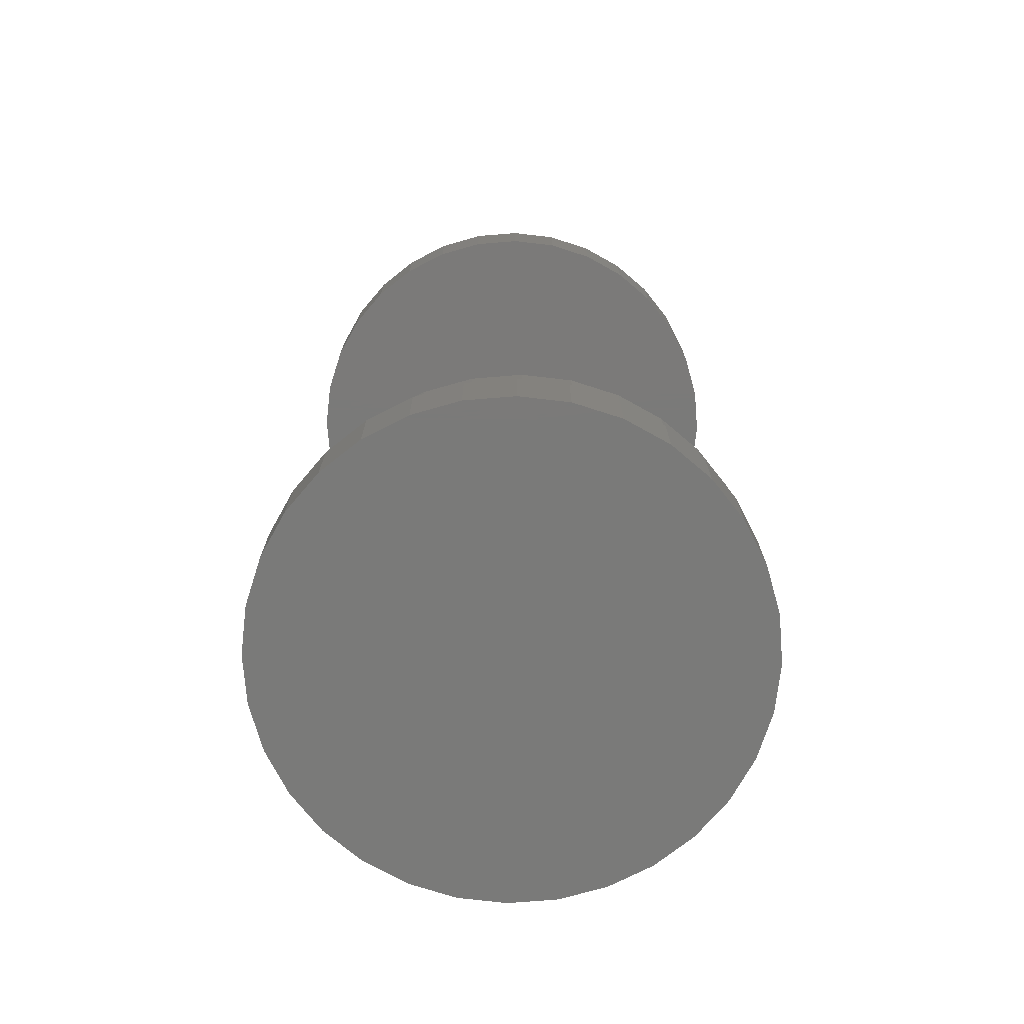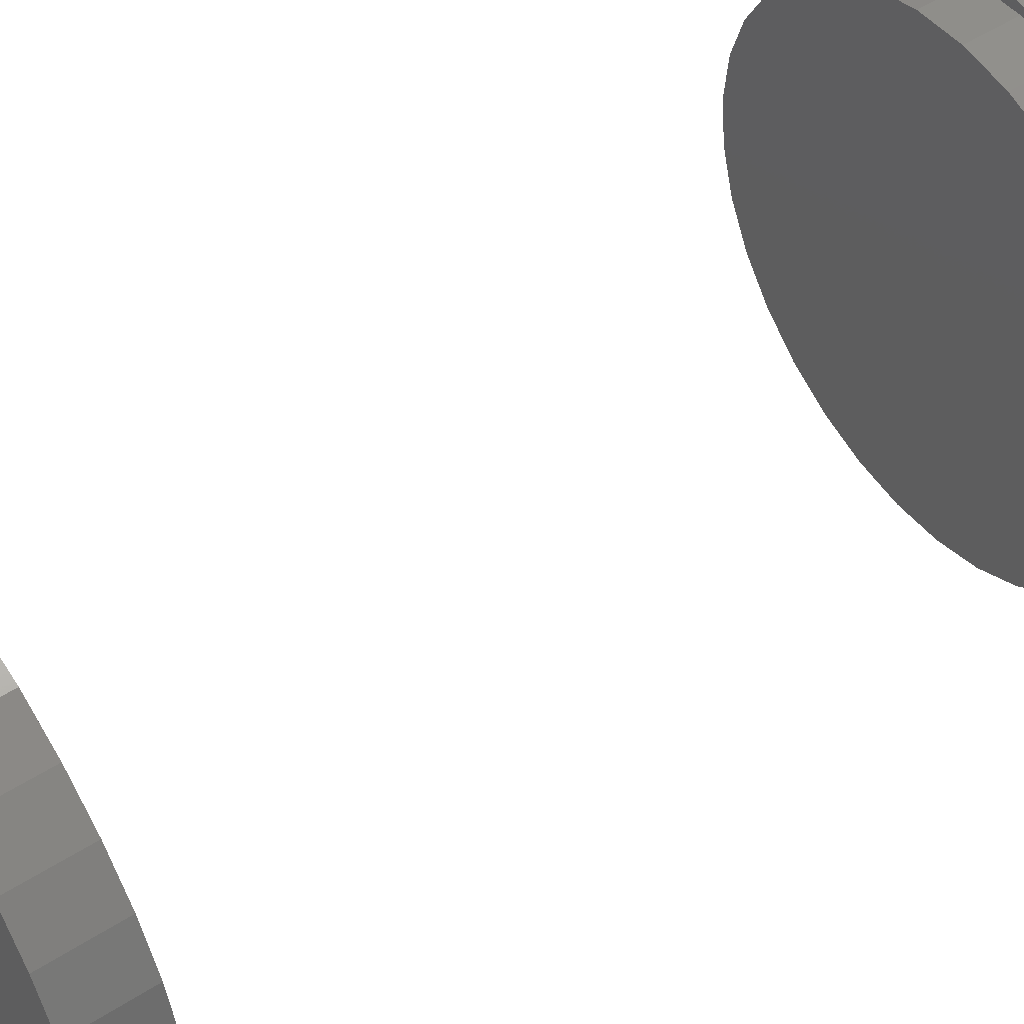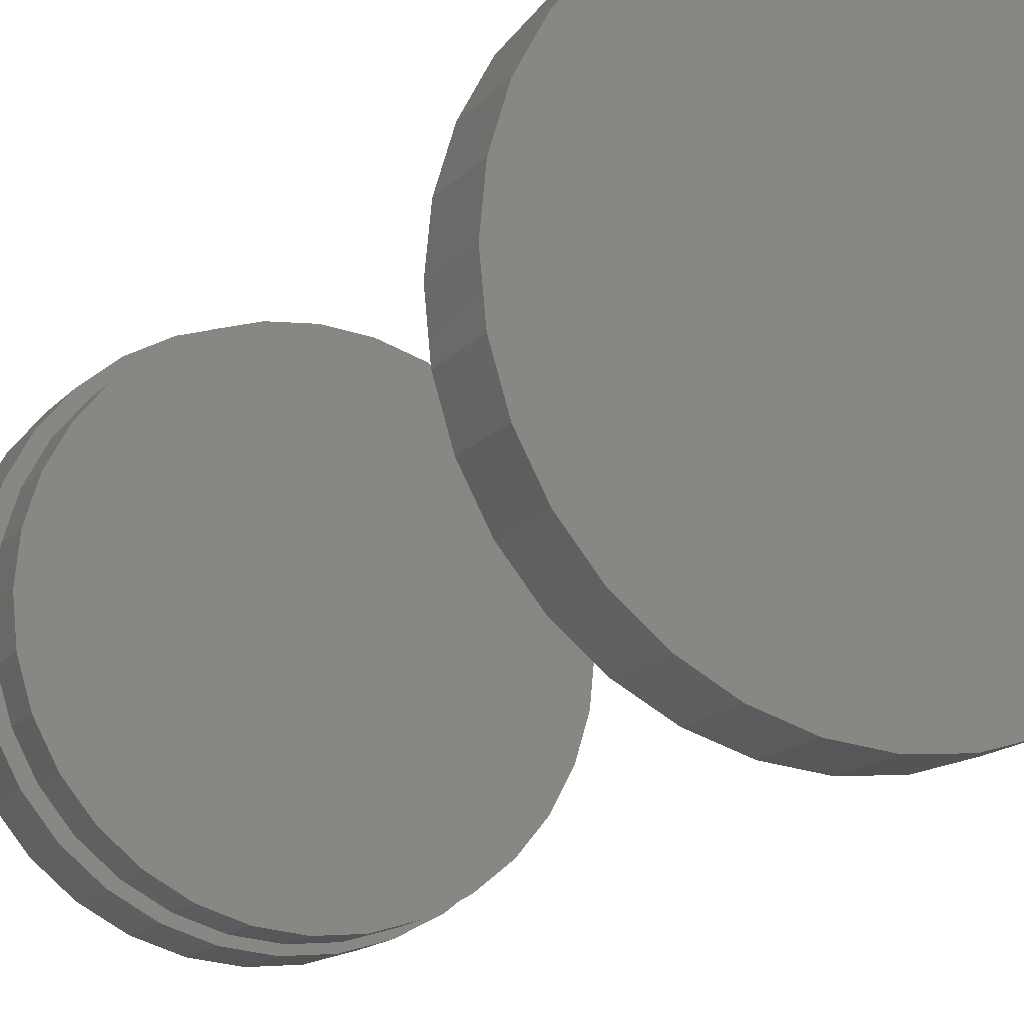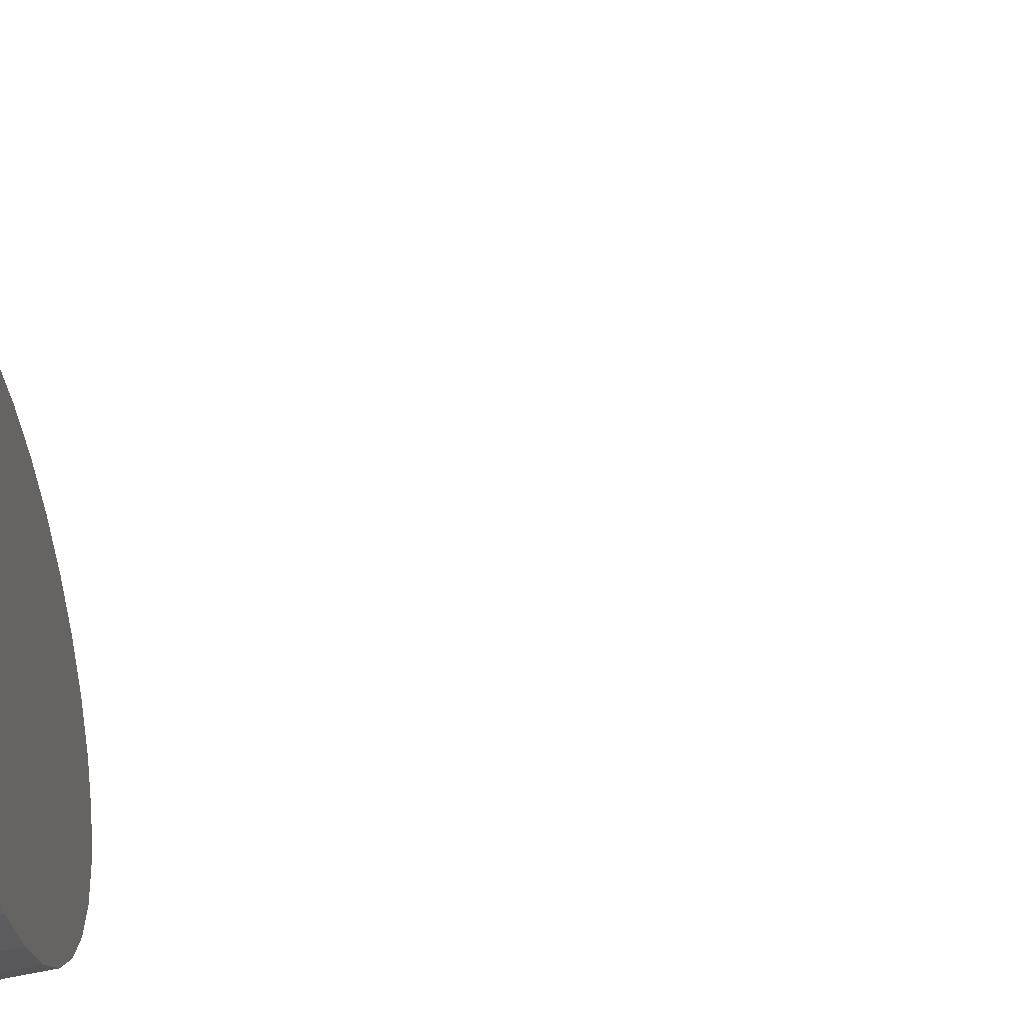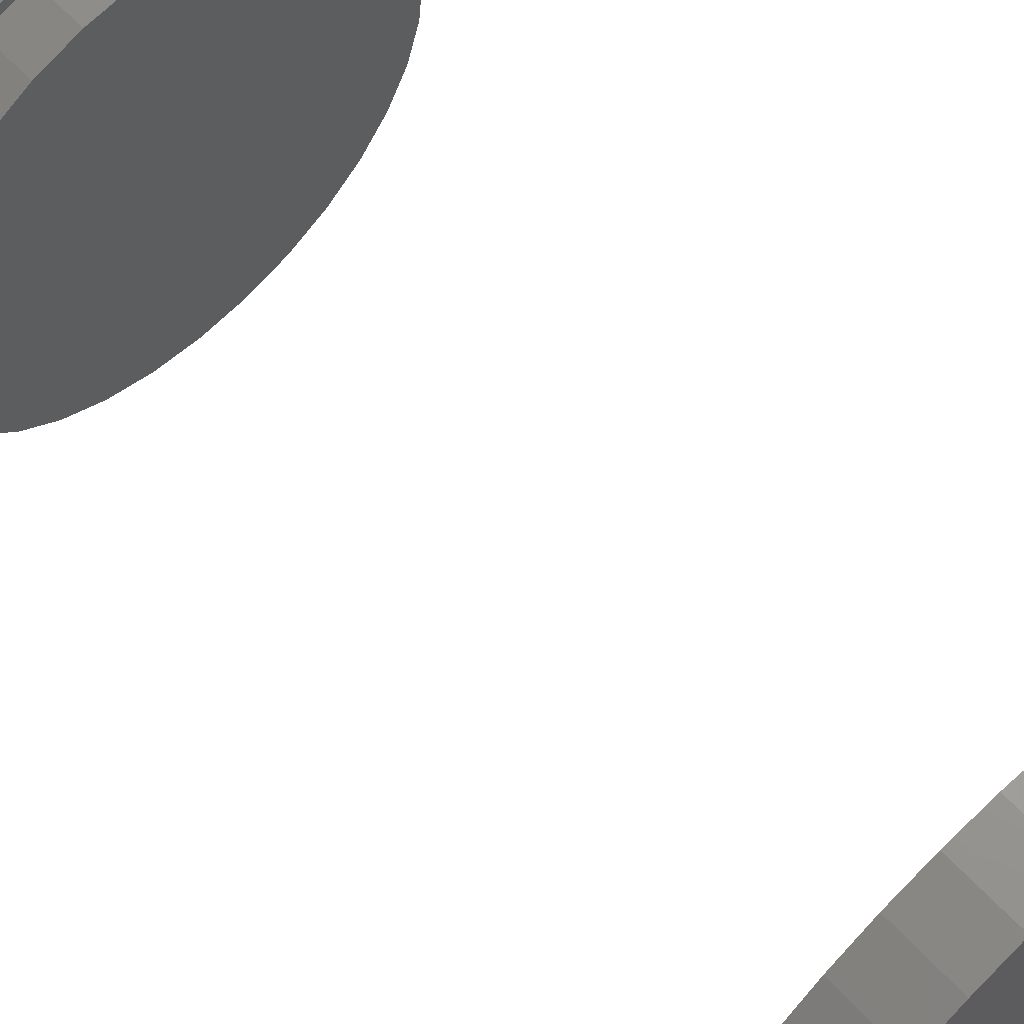
<metadata>
{"format":"stl","ext":"stl","renderer":"f3d","projection":"perspective","resolution":1024,"background":"white","views":[{"elev":-73.3,"azim":21.5,"up":"+Z"},{"elev":51.4,"azim":55.1,"up":"+Y"},{"elev":-15.2,"azim":-25.9,"up":"+Y"},{"elev":-73.1,"azim":-78.7,"up":"+Y"},{"elev":64.6,"azim":-43.3,"up":"+Y"}]}
</metadata>
<code>
# stl→obj: 192 verts, 376 faces
v 0.002056 0.1974 0
v 0.04056 0.1936 0
v -0.03645 0.1936 0
v -0.07347 0.1823 0
v 0.07759 0.1823 0
v 0.04056 -0.1936 0
v -0.03645 -0.1936 0
v 0.07759 -0.1823 0
v 0.002056 -0.1974 0
v -0.07347 -0.1823 0
v -0.1076 -0.1641 0
v 0.1117 -0.1641 0
v -0.1375 -0.1396 0
v 0.1416 -0.1396 0
v -0.162 -0.1097 0
v 0.1662 -0.1097 0
v -0.1803 -0.07553 0
v 0.1844 -0.07553 0
v -0.1915 -0.0385 0
v 0.1956 -0.0385 0
v -0.1953 2.417e-17 0
v 0.1994 0 0
v -0.1915 0.0385 0
v 0.1956 0.0385 0
v -0.1803 0.07553 0
v 0.1844 0.07553 0
v -0.162 0.1097 0
v 0.1662 0.1097 0
v -0.1375 0.1396 0
v 0.1416 0.1396 0
v -0.1076 0.1641 0
v 0.1117 0.1641 0
v -0.1836 2.326e-17 0.05469
v -0.1836 2.326e-17 0.09375
v -0.18 0.03706 0.05469
v -0.18 0.03706 0.09375
v -0.1692 0.0727 0.05469
v -0.1692 0.0727 0.09375
v -0.1516 0.1055 0.05469
v -0.1516 0.1055 0.09375
v -0.128 0.1343 0.05469
v -0.128 0.1343 0.09375
v -0.09921 0.158 0.05469
v -0.09921 0.158 0.09375
v -0.06637 0.1755 0.05469
v -0.06637 0.1755 0.09375
v -0.03073 0.1863 0.05469
v -0.03073 0.1863 0.09375
v 0.006332 0.19 0.05469
v 0.006332 0.19 0.09375
v 0.04339 0.1863 0.05469
v 0.04339 0.1863 0.09375
v 0.07903 0.1755 0.05469
v 0.07903 0.1755 0.09375
v 0.1119 0.158 0.05469
v 0.1119 0.158 0.09375
v 0.1407 0.1343 0.05469
v 0.1407 0.1343 0.09375
v 0.1643 0.1055 0.05469
v 0.1643 0.1055 0.09375
v 0.1818 0.0727 0.05469
v 0.1818 0.0727 0.09375
v 0.1926 0.03706 0.05469
v 0.1926 0.03706 0.09375
v 0.1963 0 0.05469
v 0.1963 0 0.09375
v 0.1926 -0.03706 0.05469
v 0.1926 -0.03706 0.09375
v 0.1818 -0.0727 0.05469
v 0.1818 -0.0727 0.09375
v 0.1643 -0.1055 0.05469
v 0.1643 -0.1055 0.09375
v 0.1407 -0.1343 0.05469
v 0.1407 -0.1343 0.09375
v 0.1119 -0.158 0.05469
v 0.1119 -0.158 0.09375
v 0.07903 -0.1755 0.05469
v 0.07903 -0.1755 0.09375
v 0.04339 -0.1863 0.05469
v 0.04339 -0.1863 0.09375
v 0.006332 -0.19 0.05469
v 0.006332 -0.19 0.09375
v -0.03073 -0.1863 0.05469
v -0.03073 -0.1863 0.09375
v -0.06637 -0.1755 0.05469
v -0.06637 -0.1755 0.09375
v -0.09921 -0.158 0.05469
v -0.09921 -0.158 0.09375
v -0.128 -0.1343 0.05469
v -0.128 -0.1343 0.09375
v -0.1516 -0.1055 0.05469
v -0.1516 -0.1055 0.09375
v -0.1692 -0.0727 0.05469
v -0.1692 -0.0727 0.09375
v -0.18 -0.03706 0.05469
v -0.18 -0.03706 0.09375
v 0.002056 -0.1974 0.05469
v 0.04056 -0.1936 0.05469
v 0.04056 0.1936 0.05469
v 0.002056 0.1974 0.05469
v -0.03645 0.1936 0.05469
v -0.07347 0.1823 0.05469
v -0.1076 0.1641 0.05469
v -0.1375 0.1396 0.05469
v -0.162 0.1097 0.05469
v -0.1803 0.07553 0.05469
v -0.1076 -0.1641 0.05469
v -0.07347 -0.1823 0.05469
v -0.03645 -0.1936 0.05469
v 0.07759 0.1823 0.05469
v 0.1117 0.1641 0.05469
v 0.1416 0.1396 0.05469
v 0.1662 0.1097 0.05469
v 0.1844 0.07553 0.05469
v 0.1956 0.0385 0.05469
v 0.1956 -0.0385 0.05469
v 0.1844 -0.07553 0.05469
v 0.1662 -0.1097 0.05469
v 0.1416 -0.1396 0.05469
v 0.1117 -0.1641 0.05469
v 0.07759 -0.1823 0.05469
v 0.1994 0 0.05469
v -0.1915 0.0385 0.05469
v -0.1953 2.417e-17 0.05469
v -0.1915 -0.0385 0.05469
v -0.1803 -0.07553 0.05469
v -0.162 -0.1097 0.05469
v -0.1375 -0.1396 0.05469
v -0.1953 2.417e-17 0.6953
v -0.1953 2.417e-17 0.75
v -0.1915 0.0385 0.6953
v -0.1915 0.0385 0.75
v -0.1803 0.07553 0.6953
v -0.1803 0.07553 0.75
v -0.162 0.1097 0.6953
v -0.162 0.1097 0.75
v -0.1375 0.1396 0.6953
v -0.1375 0.1396 0.75
v -0.1076 0.1641 0.6953
v -0.1076 0.1641 0.75
v -0.07347 0.1823 0.6953
v -0.07347 0.1823 0.75
v -0.03645 0.1936 0.6953
v -0.03645 0.1936 0.75
v 0.002056 0.1974 0.6953
v 0.002056 0.1974 0.75
v 0.04056 0.1936 0.6953
v 0.04056 0.1936 0.75
v 0.07759 0.1823 0.6953
v 0.07759 0.1823 0.75
v 0.1117 0.1641 0.6953
v 0.1117 0.1641 0.75
v 0.1416 0.1396 0.6953
v 0.1416 0.1396 0.75
v 0.1662 0.1097 0.6953
v 0.1662 0.1097 0.75
v 0.1844 0.07553 0.6953
v 0.1844 0.07553 0.75
v 0.1956 0.0385 0.6953
v 0.1956 0.0385 0.75
v 0.1994 -4.834e-17 0.6953
v 0.1994 0 0.75
v 0.1956 -0.0385 0.6953
v 0.1956 -0.0385 0.75
v 0.1844 -0.07553 0.6953
v 0.1844 -0.07553 0.75
v 0.1662 -0.1097 0.6953
v 0.1662 -0.1097 0.75
v 0.1416 -0.1396 0.6953
v 0.1416 -0.1396 0.75
v 0.1117 -0.1641 0.6953
v 0.1117 -0.1641 0.75
v 0.07759 -0.1823 0.6953
v 0.07759 -0.1823 0.75
v 0.04056 -0.1936 0.6953
v 0.04056 -0.1936 0.75
v 0.002056 -0.1974 0.6953
v 0.002056 -0.1974 0.75
v -0.03645 -0.1936 0.6953
v -0.03645 -0.1936 0.75
v -0.07347 -0.1823 0.6953
v -0.07347 -0.1823 0.75
v -0.1076 -0.1641 0.6953
v -0.1076 -0.1641 0.75
v -0.1375 -0.1396 0.6953
v -0.1375 -0.1396 0.75
v -0.162 -0.1097 0.6953
v -0.162 -0.1097 0.75
v -0.1803 -0.07553 0.6953
v -0.1803 -0.07553 0.75
v -0.1915 -0.0385 0.6953
v -0.1915 -0.0385 0.75
f 1 2 3
f 4 3 2
f 5 4 2
f 6 7 8
f 9 7 6
f 7 10 8
f 8 10 11
f 8 11 12
f 12 11 13
f 12 13 14
f 14 13 15
f 14 15 16
f 16 15 17
f 16 17 18
f 18 17 19
f 18 19 20
f 20 19 21
f 20 21 22
f 22 21 23
f 22 23 24
f 24 23 25
f 24 25 26
f 26 25 27
f 26 27 28
f 28 27 29
f 28 29 30
f 30 29 31
f 30 31 32
f 32 31 4
f 32 4 5
f 33 34 35
f 35 34 36
f 35 36 37
f 37 36 38
f 37 38 39
f 39 38 40
f 39 40 41
f 41 40 42
f 41 42 43
f 43 42 44
f 43 44 45
f 45 44 46
f 45 46 47
f 47 46 48
f 47 48 49
f 49 48 50
f 49 50 51
f 51 50 52
f 51 52 53
f 53 52 54
f 53 54 55
f 55 54 56
f 55 56 57
f 57 56 58
f 57 58 59
f 59 58 60
f 59 60 61
f 61 60 62
f 61 62 63
f 63 62 64
f 63 64 65
f 65 64 66
f 65 66 67
f 67 66 68
f 67 68 69
f 69 68 70
f 69 70 71
f 71 70 72
f 71 72 73
f 73 72 74
f 73 74 75
f 75 74 76
f 75 76 77
f 77 76 78
f 77 78 79
f 79 78 80
f 79 80 81
f 81 80 82
f 81 82 83
f 83 82 84
f 83 84 85
f 85 84 86
f 85 86 87
f 87 86 88
f 87 88 89
f 89 88 90
f 89 90 91
f 91 90 92
f 91 92 93
f 93 92 94
f 93 94 95
f 95 94 96
f 95 96 33
f 33 96 34
f 81 97 98
f 49 99 100
f 49 100 101
f 47 49 101
f 101 102 47
f 45 47 102
f 102 103 45
f 45 103 43
f 43 103 104
f 43 104 41
f 41 104 105
f 41 105 39
f 39 105 106
f 39 106 37
f 107 108 85
f 85 108 83
f 83 108 109
f 109 81 83
f 97 81 109
f 99 49 51
f 99 51 110
f 110 51 53
f 110 53 111
f 53 55 111
f 112 111 55
f 55 57 112
f 113 112 57
f 57 59 113
f 114 113 59
f 59 61 114
f 115 114 61
f 61 63 115
f 65 115 63
f 116 67 69
f 116 69 117
f 117 69 71
f 117 71 118
f 118 71 73
f 118 73 119
f 119 73 75
f 119 75 120
f 120 75 77
f 120 77 121
f 77 79 121
f 98 121 79
f 98 79 81
f 122 115 65
f 122 65 67
f 122 67 116
f 37 106 35
f 35 106 123
f 35 123 33
f 33 123 124
f 33 124 95
f 95 124 125
f 95 125 93
f 93 125 126
f 93 126 91
f 91 126 127
f 91 127 89
f 89 127 128
f 89 128 87
f 87 128 107
f 87 107 85
f 48 52 50
f 52 48 46
f 52 46 54
f 78 84 80
f 80 84 82
f 54 46 56
f 56 46 44
f 56 44 58
f 58 44 42
f 58 42 60
f 60 42 40
f 60 40 62
f 62 40 38
f 62 38 64
f 64 38 36
f 64 36 66
f 66 36 34
f 66 34 68
f 68 34 96
f 68 96 70
f 70 96 94
f 70 94 72
f 72 94 92
f 72 92 74
f 74 92 90
f 74 90 76
f 76 90 88
f 76 88 78
f 78 88 86
f 78 86 84
f 129 130 131
f 131 130 132
f 131 132 133
f 133 132 134
f 133 134 135
f 135 134 136
f 135 136 137
f 137 136 138
f 137 138 139
f 139 138 140
f 139 140 141
f 141 140 142
f 141 142 143
f 143 142 144
f 143 144 145
f 145 144 146
f 145 146 147
f 147 146 148
f 147 148 149
f 149 148 150
f 149 150 151
f 151 150 152
f 151 152 153
f 153 152 154
f 153 154 155
f 155 154 156
f 155 156 157
f 157 156 158
f 157 158 159
f 159 158 160
f 159 160 161
f 161 160 162
f 21 124 23
f 23 124 123
f 23 123 25
f 25 123 106
f 25 106 27
f 27 106 105
f 27 105 29
f 29 105 104
f 29 104 31
f 31 104 103
f 31 103 4
f 4 103 102
f 4 102 3
f 3 102 101
f 3 101 1
f 1 101 100
f 1 100 2
f 2 100 99
f 2 99 5
f 5 99 110
f 5 110 32
f 32 110 111
f 32 111 30
f 30 111 112
f 30 112 28
f 28 112 113
f 28 113 26
f 26 113 114
f 26 114 24
f 24 114 115
f 24 115 22
f 22 115 122
f 161 162 163
f 163 162 164
f 163 164 165
f 165 164 166
f 165 166 167
f 167 166 168
f 167 168 169
f 169 168 170
f 169 170 171
f 171 170 172
f 171 172 173
f 173 172 174
f 173 174 175
f 175 174 176
f 175 176 177
f 177 176 178
f 177 178 179
f 179 178 180
f 179 180 181
f 181 180 182
f 181 182 183
f 183 182 184
f 183 184 185
f 185 184 186
f 185 186 187
f 187 186 188
f 187 188 189
f 189 188 190
f 189 190 191
f 191 190 192
f 191 192 129
f 129 192 130
f 22 122 20
f 20 122 116
f 20 116 18
f 18 116 117
f 18 117 16
f 16 117 118
f 16 118 14
f 14 118 119
f 14 119 12
f 12 119 120
f 12 120 8
f 8 120 121
f 8 121 6
f 6 121 98
f 6 98 9
f 9 98 97
f 9 97 7
f 7 97 109
f 7 109 10
f 10 109 108
f 10 108 11
f 11 108 107
f 11 107 13
f 13 107 128
f 13 128 15
f 15 128 127
f 15 127 17
f 17 127 126
f 17 126 19
f 19 126 125
f 19 125 21
f 21 125 124
f 145 147 143
f 141 143 147
f 149 141 147
f 175 179 173
f 177 179 175
f 179 181 173
f 173 181 183
f 173 183 171
f 171 183 185
f 171 185 169
f 169 185 187
f 169 187 167
f 167 187 189
f 167 189 165
f 165 189 191
f 165 191 163
f 163 191 129
f 163 129 161
f 161 129 131
f 161 131 159
f 159 131 133
f 159 133 157
f 157 133 135
f 157 135 155
f 155 135 137
f 155 137 153
f 153 137 139
f 153 139 151
f 151 139 141
f 151 141 149
f 144 148 146
f 148 144 142
f 148 142 150
f 174 180 176
f 176 180 178
f 150 142 152
f 152 142 140
f 152 140 154
f 154 140 138
f 154 138 156
f 156 138 136
f 156 136 158
f 158 136 134
f 158 134 160
f 160 134 132
f 160 132 162
f 162 132 130
f 162 130 164
f 164 130 192
f 164 192 166
f 166 192 190
f 166 190 168
f 168 190 188
f 168 188 170
f 170 188 186
f 170 186 172
f 172 186 184
f 172 184 174
f 174 184 182
f 174 182 180

</code>
